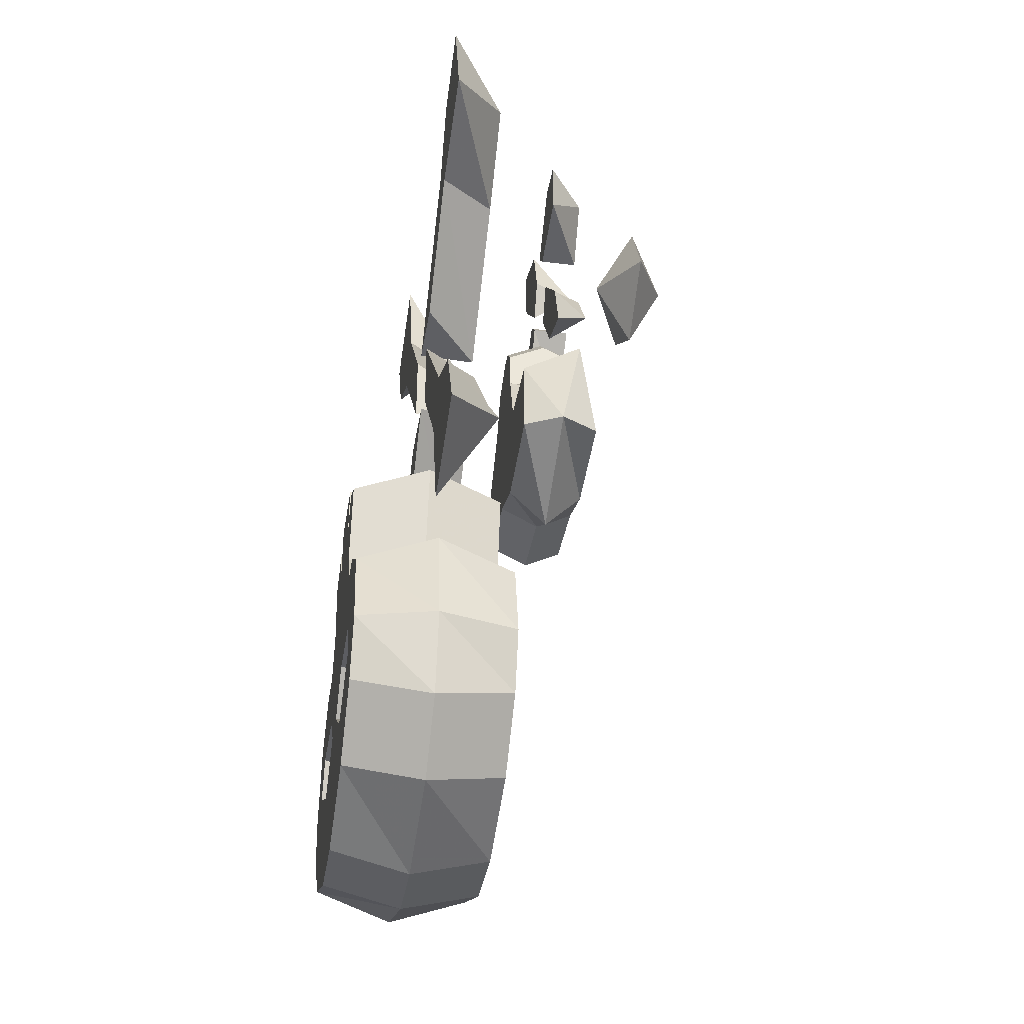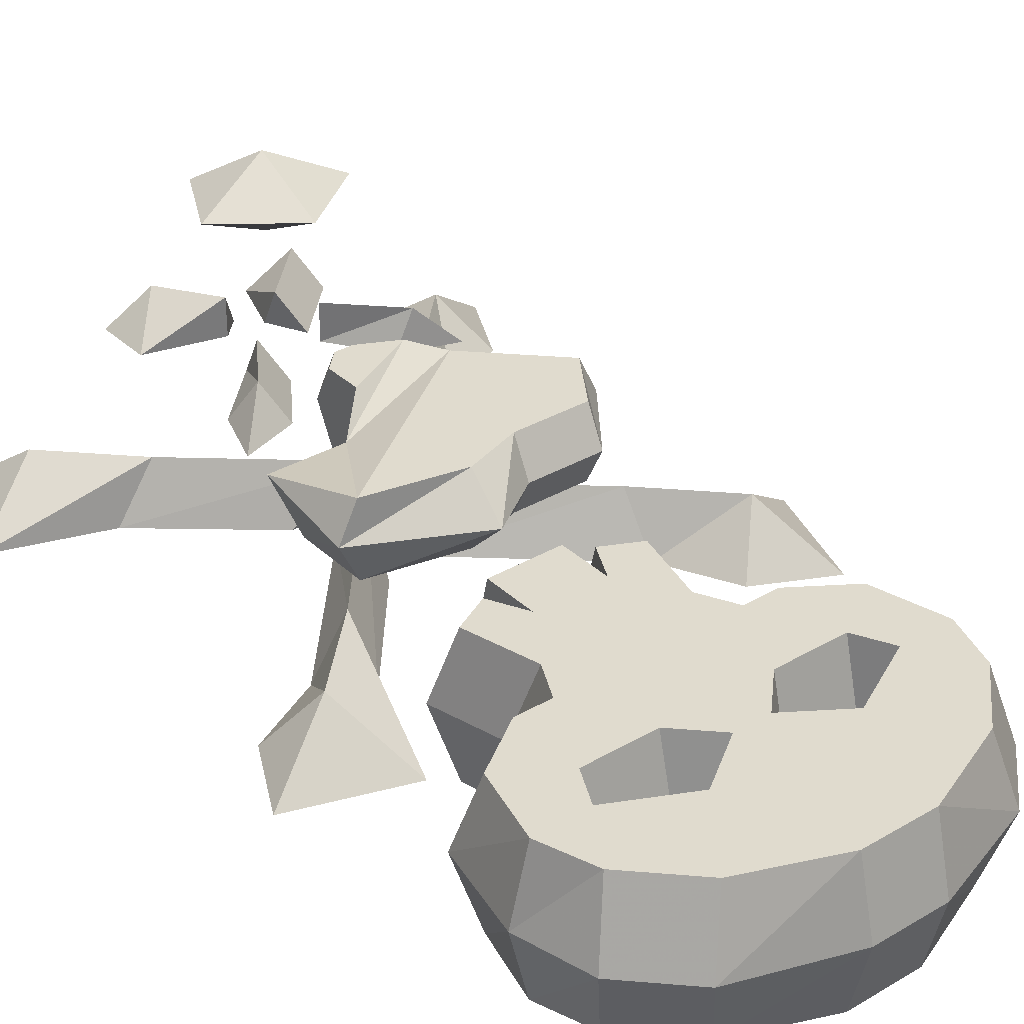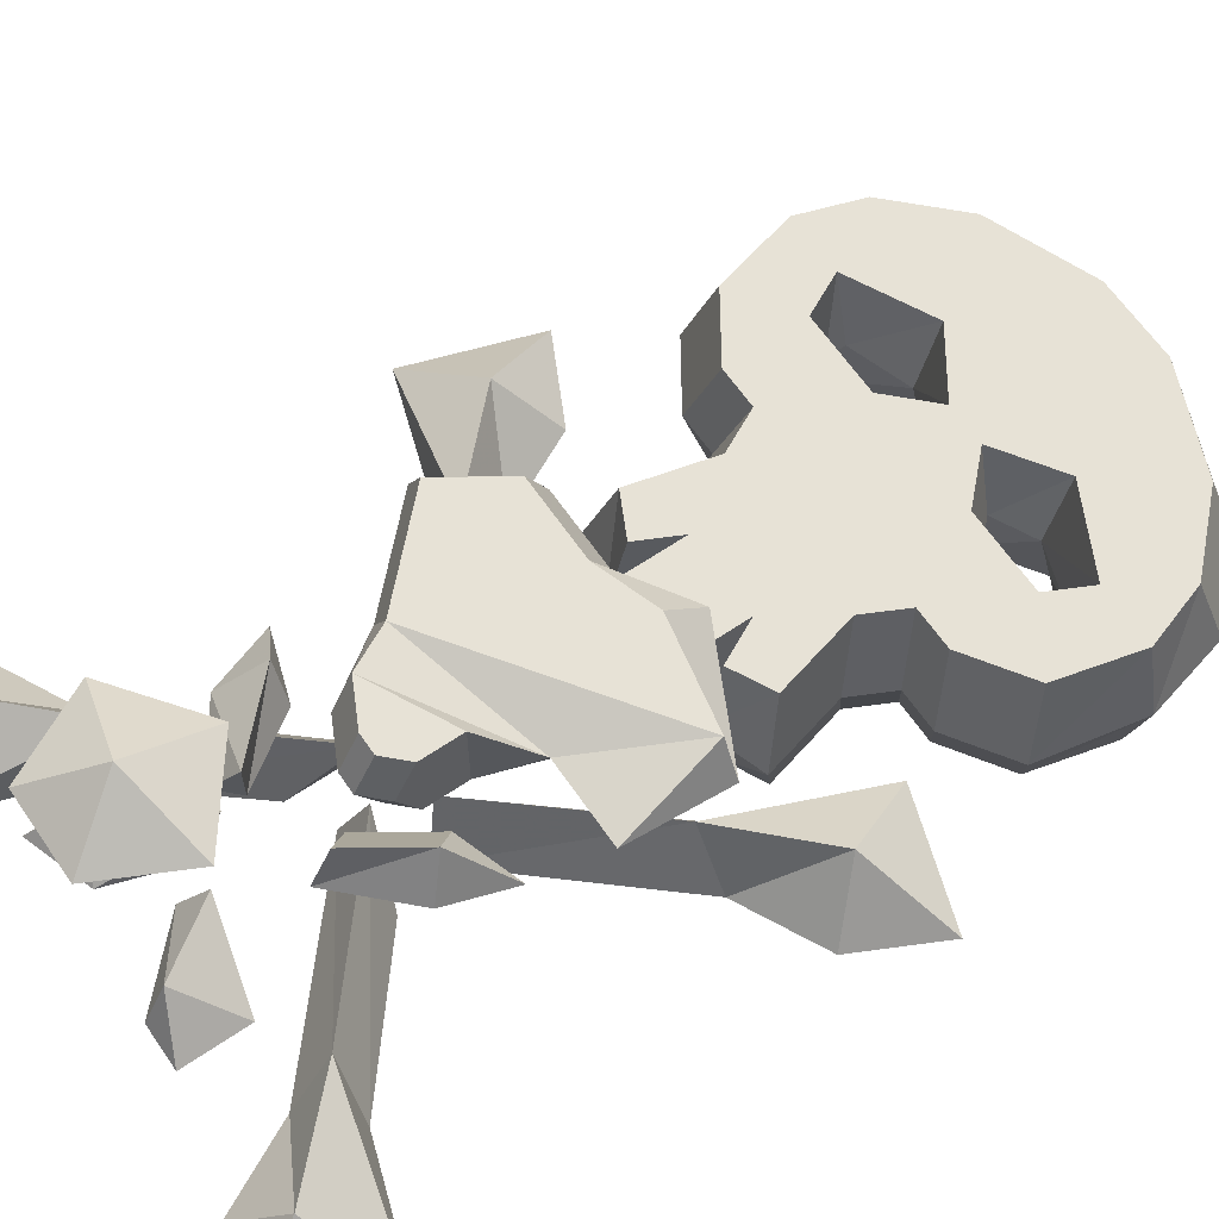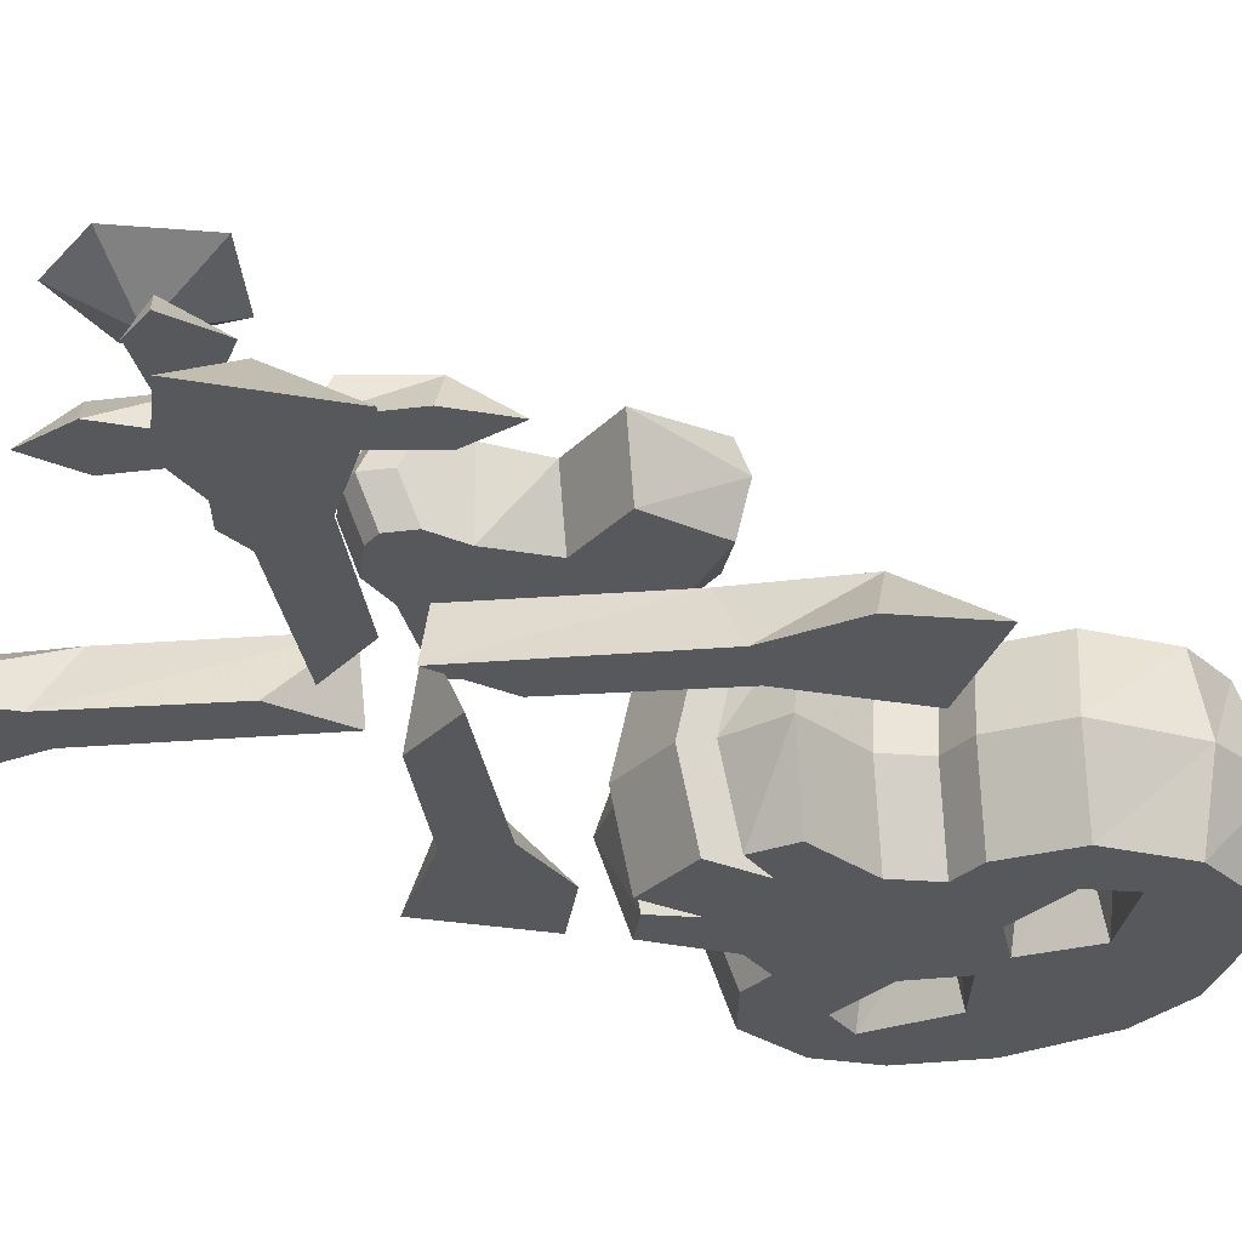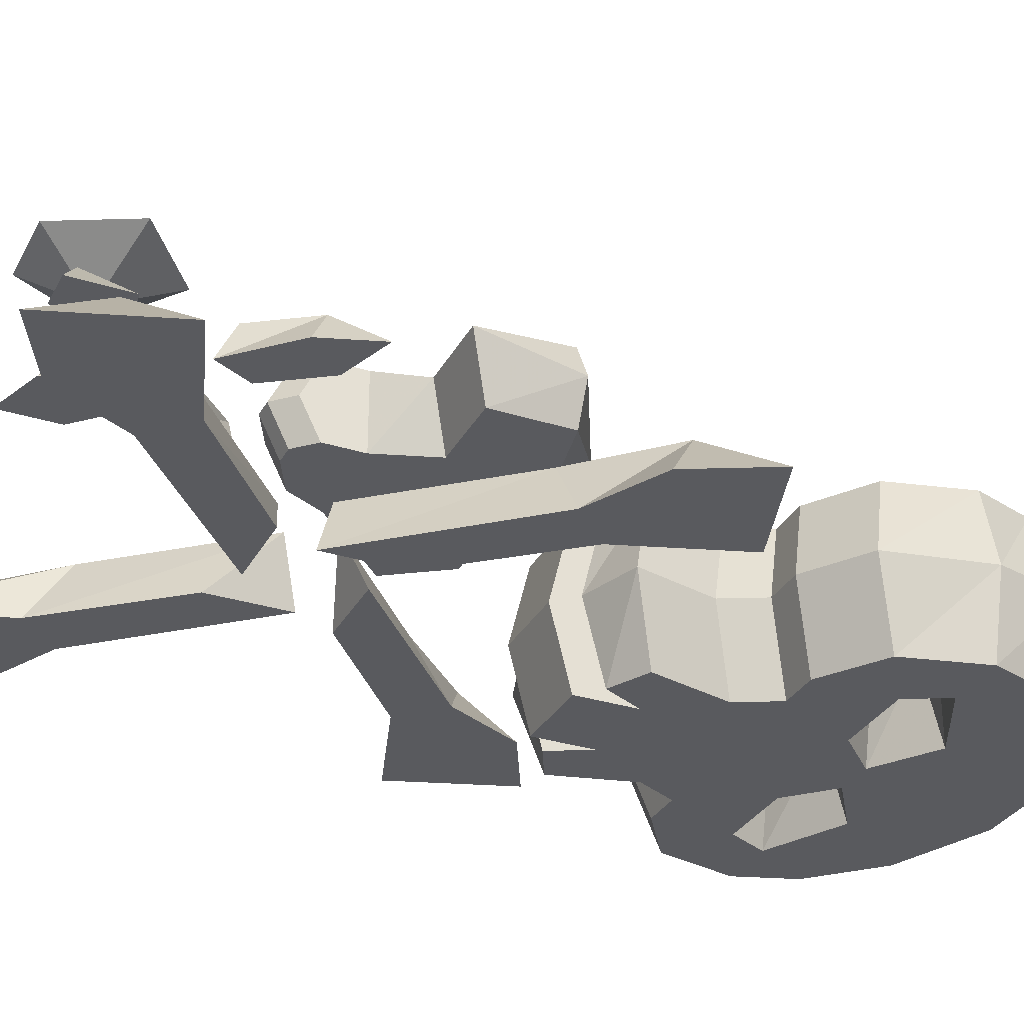
<metadata>
{"format":"obj","ext":"obj","renderer":"f3d","projection":"perspective","resolution":1024,"background":"white","views":[{"elev":-36.1,"azim":-99.0,"up":"+Y"},{"elev":33.5,"azim":-38.5,"up":"+Z"},{"elev":63.5,"azim":-124.4,"up":"+Z"},{"elev":-27.8,"azim":-123.8,"up":"+Z"},{"elev":-31.3,"azim":-114.2,"up":"+Z"}]}
</metadata>
<code>
v -0.03906 -1.32 -0.07031
v -0.125 -1.328 -0.07031
v -0.09375 -1.297 -0.07031
v -0.04688 -1.273 -0.07031
v -0.01562 -1.305 -0.07031
v -0.03125 -1.328 -0.07031
v -0.0625 -1.328 -0.07031
v -0.08594 -1.336 -0.07031
v -0.08594 -1.352 -0.05469
v -0.1328 -1.328 -0.05469
v -0.125 -1.297 -0.07031
v -0.1328 -1.289 -0.04688
v -0.1016 -1.289 -0.04688
v -0.08594 -1.273 -0.07031
v -0.05469 -1.258 -0.07031
v -0.05469 -1.25 -0.05469
v -0.03906 -1.273 -0.05469
v -0.007812 -1.305 -0.05469
v -0.03125 -1.336 -0.05469
v -0.0625 -1.336 -0.05469
v -0.0625 -1.328 -0.03906
v -0.08594 -1.336 -0.03906
v -0.125 -1.328 -0.03906
v -0.08594 -1.258 -0.07031
v -0.07031 -1.25 -0.07031
v -0.07031 -1.242 -0.05469
v -0.07031 -1.25 -0.03906
v -0.05469 -1.258 -0.03906
v -0.04688 -1.273 -0.03906
v -0.01562 -1.305 -0.03906
v -0.03125 -1.328 -0.03906
v -0.03906 -1.32 -0.03906
v -0.07812 -1.25 -0.07031
v -0.07812 -1.242 -0.05469
v -0.07812 -1.25 -0.03906
v -0.08594 -1.258 -0.03906
v -0.08594 -1.273 -0.03906
v -0.08594 -1.273 -0.05469
v -0.08594 -1.25 -0.05469
v -0.08594 -1.234 -0.05469
v -0.1016 -1.258 -0.05469
v -0.1172 -1.242 -0.05469
v -0.09375 -1.219 -0.05469
v -0.09375 -1.227 -0.03906
v -0.1094 -1.25 -0.03906
v -0.125 -1.266 -0.05469
v -0.07031 -1.195 -0.05469
v -0.0625 -1.172 -0.05469
v -0.03906 -1.188 -0.05469
v -0.0625 -1.211 -0.05469
v -0.07031 -1.203 -0.03906
v -0.04688 -1.18 -0.03906
v -0.03906 -1.164 -0.05469
v -0.08594 -1.195 -0.05469
v -0.1172 -1.188 -0.05469
v -0.1016 -1.164 -0.05469
v -0.07812 -1.188 -0.05469
v -0.08594 -1.195 -0.03906
v -0.1016 -1.172 -0.03906
v -0.1172 -1.164 -0.05469
v -0.05469 -1.211 -0.05469
v -0.03125 -1.227 -0.05469
v -0.04688 -1.242 -0.05469
v -0.0625 -1.219 -0.05469
v -0.0625 -1.219 -0.03906
v -0.03906 -1.242 -0.03906
v -0.02344 -1.25 -0.05469
v -0.1484 -1.477 -0.07812
v -0.125 -1.5 -0.07812
v -0.1016 -1.469 -0.07812
v -0.1328 -1.453 -0.07812
v -0.1562 -1.453 -0.07812
v -0.1641 -1.453 -0.1094
v -0.1562 -1.484 -0.1094
v -0.1328 -1.508 -0.1094
v -0.08594 -1.516 -0.07812
v -0.07031 -1.516 -0.07812
v -0.07812 -1.453 -0.07812
v -0.08594 -1.453 -0.1094
v -0.1016 -1.461 -0.1094
v -0.125 -1.453 -0.1094
v -0.125 -1.438 -0.07812
v -0.1484 -1.422 -0.07812
v -0.1562 -1.414 -0.1094
v -0.1484 -1.422 -0.1406
v -0.1562 -1.453 -0.1406
v -0.1484 -1.477 -0.1406
v -0.125 -1.5 -0.1406
v -0.08594 -1.523 -0.1094
v -0.07031 -1.523 -0.1094
v -0.05469 -1.523 -0.1094
v -0.05469 -1.516 -0.07812
v -0.03906 -1.469 -0.07812
v -0.0625 -1.453 -0.07812
v -0.07031 -1.43 -0.07812
v -0.07812 -1.398 -0.07812
v -0.08594 -1.367 -0.07812
v -0.1016 -1.391 -0.07812
v -0.09375 -1.438 -0.07812
v -0.09375 -1.445 -0.1094
v -0.09375 -1.438 -0.1406
v -0.07812 -1.453 -0.1406
v -0.1016 -1.469 -0.1406
v -0.1328 -1.453 -0.1406
v -0.125 -1.445 -0.1094
v -0.1094 -1.406 -0.07812
v -0.125 -1.406 -0.07812
v -0.1328 -1.398 -0.1094
v -0.125 -1.406 -0.1406
v -0.125 -1.438 -0.1406
v -0.08594 -1.516 -0.1406
v -0.07031 -1.516 -0.1406
v -0.05469 -1.516 -0.1406
v -0.01562 -1.5 -0.1406
v -0.007812 -1.508 -0.1094
v -0.01562 -1.5 -0.07812
v 0.007812 -1.477 -0.07812
v -0.007812 -1.453 -0.07812
v -0.01562 -1.453 -0.1094
v -0.03906 -1.461 -0.1094
v -0.05469 -1.453 -0.1094
v -0.04688 -1.438 -0.07812
v -0.03906 -1.391 -0.07812
v -0.05469 -1.367 -0.07812
v -0.0625 -1.398 -0.07812
v -0.07031 -1.406 -0.07812
v -0.07031 -1.344 -0.07812
v -0.08594 -1.344 -0.07812
v -0.08594 -1.336 -0.1094
v -0.08594 -1.359 -0.1094
v -0.09375 -1.352 -0.07812
v -0.1094 -1.359 -0.07812
v -0.1172 -1.352 -0.1094
v -0.1094 -1.383 -0.1094
v -0.07031 -1.336 -0.1094
v -0.07031 -1.344 -0.1406
v -0.08594 -1.344 -0.1406
v -0.08594 -1.367 -0.1406
v -0.09375 -1.344 -0.1094
v -0.09375 -1.352 -0.1406
v -0.1094 -1.359 -0.1406
v -0.1016 -1.391 -0.1406
v -0.1172 -1.398 -0.1094
v -0.1094 -1.406 -0.1406
v -0.07812 -1.398 -0.1406
v -0.07031 -1.43 -0.1406
v -0.05469 -1.344 -0.07812
v -0.03125 -1.359 -0.07812
v -0.04688 -1.352 -0.07812
v -0.02344 -1.352 -0.1094
v -0.04688 -1.344 -0.1094
v -0.05469 -1.359 -0.1094
v -0.05469 -1.336 -0.1094
v -0.03125 -1.406 -0.07812
v -0.01562 -1.438 -0.07812
v -0.01562 -1.406 -0.07812
v -0.007812 -1.398 -0.1094
v -0.02344 -1.398 -0.1094
v -0.03125 -1.383 -0.1094
v 0.007812 -1.422 -0.07812
v 0.01562 -1.414 -0.1094
v -0.01562 -1.406 -0.1406
v -0.03125 -1.406 -0.1406
v -0.03906 -1.391 -0.1406
v -0.03125 -1.359 -0.1406
v 0.01562 -1.453 -0.07812
v 0.02344 -1.453 -0.1094
v 0.007812 -1.422 -0.1406
v -0.01562 -1.438 -0.1406
v -0.04688 -1.438 -0.1406
v -0.0625 -1.453 -0.1406
v -0.05469 -1.367 -0.1406
v -0.04688 -1.352 -0.1406
v -0.05469 -1.344 -0.1406
v 0.01562 -1.484 -0.1094
v 0.01562 -1.453 -0.1406
v -0.007812 -1.453 -0.1406
v -0.01562 -1.445 -0.1094
v -0.04688 -1.445 -0.1094
v -0.03906 -1.469 -0.1406
v -0.0625 -1.398 -0.1406
v -0.07031 -1.406 -0.1406
v 0.007812 -1.477 -0.1406
v -0.1406 -1.32 -0.1094
v -0.125 -1.336 -0.1094
v -0.1719 -1.336 -0.1094
v -0.1562 -1.352 -0.08594
v -0.125 -1.32 -0.08594
v -0.08594 -1.258 -0.1094
v -0.08594 -1.289 -0.1094
v -0.07812 -1.266 -0.08594
v -0.1406 -1.383 -0.1094
v -0.1875 -1.367 -0.1094
v 0.007812 -1.203 -0.1094
v -0.007812 -1.188 -0.1094
v 0.03906 -1.188 -0.1094
v 0.02344 -1.172 -0.08594
v -0.007812 -1.203 -0.08594
v -0.04688 -1.266 -0.1094
v -0.04688 -1.234 -0.1094
v -0.05469 -1.258 -0.08594
v 0.007812 -1.141 -0.1094
v 0.05469 -1.156 -0.1094
v -0.007812 -1.336 -0.1094
v 0.007812 -1.32 -0.1094
v 0.007812 -1.367 -0.1094
v 0.02344 -1.352 -0.08594
v -0.007812 -1.32 -0.08594
v -0.07031 -1.281 -0.1094
v -0.03906 -1.281 -0.1094
v -0.0625 -1.273 -0.08594
v 0.05469 -1.336 -0.1094
v 0.03906 -1.383 -0.1094
v -0.125 -1.188 -0.1094
v -0.1406 -1.203 -0.1094
v -0.1406 -1.156 -0.1094
v -0.1562 -1.172 -0.08594
v -0.125 -1.203 -0.08594
v -0.0625 -1.242 -0.1094
v -0.09375 -1.242 -0.1094
v -0.07031 -1.25 -0.08594
v -0.1875 -1.188 -0.1094
v -0.1719 -1.141 -0.1094
v -0.0625 -1.188 -0.02344
v -0.09375 -1.195 -0.007812
v -0.07812 -1.164 -0.007812
v -0.04688 -1.164 -0.007812
v -0.03125 -1.195 -0.007812
v -0.0625 -1.219 -0.007812
v -0.0625 -1.188 0.007812
f 1 2 3
f 1 3 4
f 1 4 5
f 1 5 6
f 1 6 7
f 1 7 2
f 2 7 8
f 2 8 9
f 2 9 10
f 2 10 11
f 2 11 3
f 3 11 12
f 3 12 13
f 3 13 14
f 3 14 4
f 4 14 15
f 4 15 16
f 4 16 17
f 4 17 5
f 5 17 18
f 5 18 6
f 6 18 19
f 6 19 7
f 7 19 20
f 7 20 8
f 8 20 9
f 9 20 21
f 9 21 22
f 9 22 10
f 10 22 23
f 10 23 12
f 10 12 11
f 14 24 25
f 14 25 15
f 15 25 26
f 15 26 16
f 16 26 27
f 16 27 28
f 16 28 17
f 17 28 29
f 17 29 18
f 18 29 30
f 18 30 19
f 19 30 31
f 19 31 20
f 20 31 21
f 21 31 32
f 21 32 23
f 21 23 22
f 24 33 25
f 25 33 34
f 25 34 26
f 26 34 35
f 26 35 27
f 27 35 36
f 27 36 28
f 28 36 37
f 28 37 13
f 28 13 29
f 29 13 23
f 29 23 32
f 29 32 30
f 30 32 31
f 14 13 38
f 14 38 24
f 24 38 39
f 24 39 33
f 33 39 34
f 34 39 36
f 34 36 35
f 12 23 13
f 13 37 38
f 38 37 39
f 39 37 36
f 40 41 42
f 40 42 43
f 40 43 44
f 40 44 41
f 41 44 45
f 41 45 46
f 41 46 42
f 42 46 45
f 42 45 43
f 43 45 44
f 47 48 49
f 47 49 50
f 47 50 51
f 47 51 48
f 48 51 52
f 48 52 53
f 48 53 49
f 49 53 52
f 49 52 50
f 50 52 51
f 54 55 56
f 54 56 57
f 54 57 58
f 54 58 55
f 55 58 59
f 55 59 60
f 55 60 56
f 56 60 59
f 56 59 57
f 57 59 58
f 61 62 63
f 61 63 64
f 61 64 65
f 61 65 62
f 62 65 66
f 62 66 67
f 62 67 63
f 63 67 66
f 63 66 64
f 64 66 65
f 68 69 70
f 68 70 71
f 68 71 72
f 69 76 70
f 70 76 77
f 70 77 78
f 71 82 83
f 71 83 72
f 77 92 93
f 77 93 94
f 77 94 95
f 77 95 78
f 78 95 96
f 78 96 97
f 78 97 98
f 78 98 99
f 82 99 106
f 82 106 107
f 82 107 83
f 85 109 110
f 85 110 86
f 86 110 104
f 86 104 87
f 87 104 88
f 88 104 103
f 88 103 111
f 92 116 93
f 93 116 117
f 93 117 118
f 94 122 123
f 94 123 124
f 94 124 125
f 94 125 95
f 96 126 127
f 96 127 97
f 97 127 128
f 97 131 132
f 97 132 98
f 98 106 99
f 101 110 109
f 101 109 144
f 101 144 142
f 101 142 102
f 102 142 138
f 102 138 145
f 102 145 146
f 102 146 112
f 102 112 111
f 102 111 103
f 124 147 127
f 124 127 126
f 124 126 125
f 148 149 124
f 148 124 123
f 154 122 155
f 154 155 156
f 154 123 122
f 155 160 156
f 160 155 118
f 160 118 166
f 162 168 169
f 162 169 170
f 162 170 163
f 163 170 164
f 164 170 171
f 164 171 172
f 164 172 173
f 164 173 165
f 117 166 118
f 168 176 169
f 169 176 177
f 171 180 113
f 171 113 112
f 171 112 146
f 171 146 181
f 171 181 172
f 172 181 136
f 172 136 174
f 138 137 136
f 138 136 182
f 138 182 145
f 181 182 136
f 142 141 140
f 142 140 138
f 177 183 114
f 177 114 180
f 113 180 114
f 183 177 176
f 184 185 186
f 184 186 187
f 184 187 188
f 184 188 189
f 184 189 190
f 184 190 185
f 185 190 191
f 185 191 188
f 185 188 192
f 185 192 193
f 185 193 186
f 186 193 187
f 187 193 192
f 187 192 188
f 189 188 191
f 189 191 190
f 194 195 196
f 194 196 197
f 194 197 198
f 194 198 199
f 194 199 200
f 194 200 195
f 195 200 201
f 195 201 198
f 195 198 202
f 195 202 203
f 195 203 196
f 196 203 197
f 197 203 202
f 197 202 198
f 199 198 201
f 199 201 200
f 204 205 206
f 204 206 207
f 204 207 208
f 204 208 209
f 204 209 210
f 204 210 205
f 205 210 211
f 205 211 208
f 205 208 212
f 205 212 213
f 205 213 206
f 206 213 207
f 207 213 212
f 207 212 208
f 209 208 211
f 209 211 210
f 214 215 216
f 214 216 217
f 214 217 218
f 214 218 219
f 214 219 220
f 214 220 215
f 215 220 221
f 215 221 218
f 215 218 222
f 215 222 223
f 215 223 216
f 216 223 217
f 217 223 222
f 217 222 218
f 219 218 221
f 219 221 220
f 224 225 226
f 224 226 227
f 224 227 228
f 224 228 229
f 224 229 225
f 225 229 230
f 225 230 226
f 226 230 227
f 227 230 228
f 228 230 229
f 68 72 73
f 68 73 74
f 68 74 69
f 69 74 75
f 69 75 76
f 72 83 84
f 72 84 73
f 73 84 85
f 73 85 86
f 73 86 74
f 74 86 87
f 74 87 75
f 75 87 88
f 75 88 89
f 75 89 76
f 76 89 77
f 77 89 90
f 77 90 91
f 77 91 92
f 83 107 108
f 83 108 84
f 84 108 109
f 84 109 85
f 88 111 89
f 89 111 90
f 90 111 112
f 90 112 113
f 90 113 91
f 91 113 114
f 91 114 115
f 91 115 92
f 92 115 116
f 97 128 129
f 97 129 130
f 97 130 131
f 98 132 133
f 98 133 134
f 98 134 106
f 128 127 135
f 128 135 129
f 129 135 136
f 129 136 137
f 129 137 130
f 130 137 138
f 130 138 139
f 130 139 131
f 131 139 132
f 132 139 133
f 133 139 140
f 133 140 141
f 133 141 134
f 134 141 142
f 134 142 143
f 134 143 106
f 106 143 108
f 106 108 107
f 148 123 150
f 148 150 151
f 148 151 149
f 149 151 152
f 149 152 124
f 124 152 147
f 147 152 153
f 147 153 135
f 147 135 127
f 154 156 157
f 154 157 158
f 154 158 159
f 154 159 123
f 156 160 157
f 157 160 161
f 157 161 162
f 157 162 158
f 158 162 163
f 158 163 164
f 158 164 159
f 159 164 165
f 159 165 150
f 159 150 123
f 160 166 161
f 161 166 167
f 161 167 168
f 161 168 162
f 165 173 150
f 150 173 151
f 151 173 172
f 151 172 152
f 152 172 153
f 153 172 174
f 153 174 136
f 153 136 135
f 166 117 167
f 167 117 175
f 167 175 176
f 167 176 168
f 116 115 175
f 116 175 117
f 138 140 139
f 142 144 143
f 143 144 109
f 143 109 108
f 183 176 175
f 183 175 115
f 183 115 114
f 70 78 79
f 70 79 80
f 70 80 71
f 71 80 81
f 71 81 82
f 78 99 100
f 78 100 79
f 79 100 101
f 79 101 102
f 79 102 80
f 80 102 103
f 80 103 81
f 81 103 104
f 81 104 105
f 81 105 82
f 82 105 99
f 93 118 119
f 93 119 120
f 93 120 94
f 94 120 121
f 94 121 122
f 99 105 100
f 100 105 110
f 100 110 101
f 169 177 119
f 169 119 178
f 169 178 170
f 170 178 179
f 170 179 171
f 171 179 121
f 171 121 180
f 122 121 179
f 122 179 155
f 155 179 178
f 155 178 118
f 118 178 119
f 104 110 105
f 177 180 120
f 177 120 119
f 180 121 120
f 95 125 126
f 95 126 96
f 145 182 146
f 146 182 181

</code>
